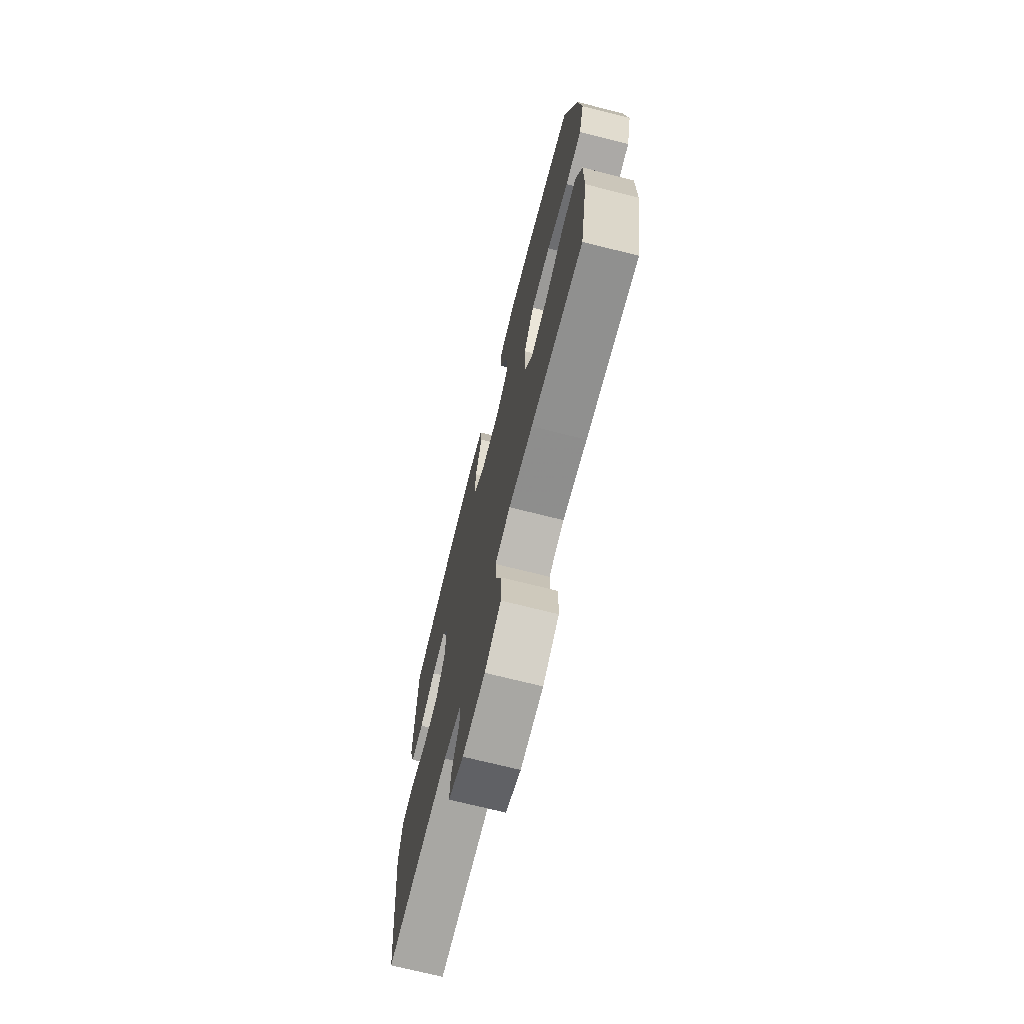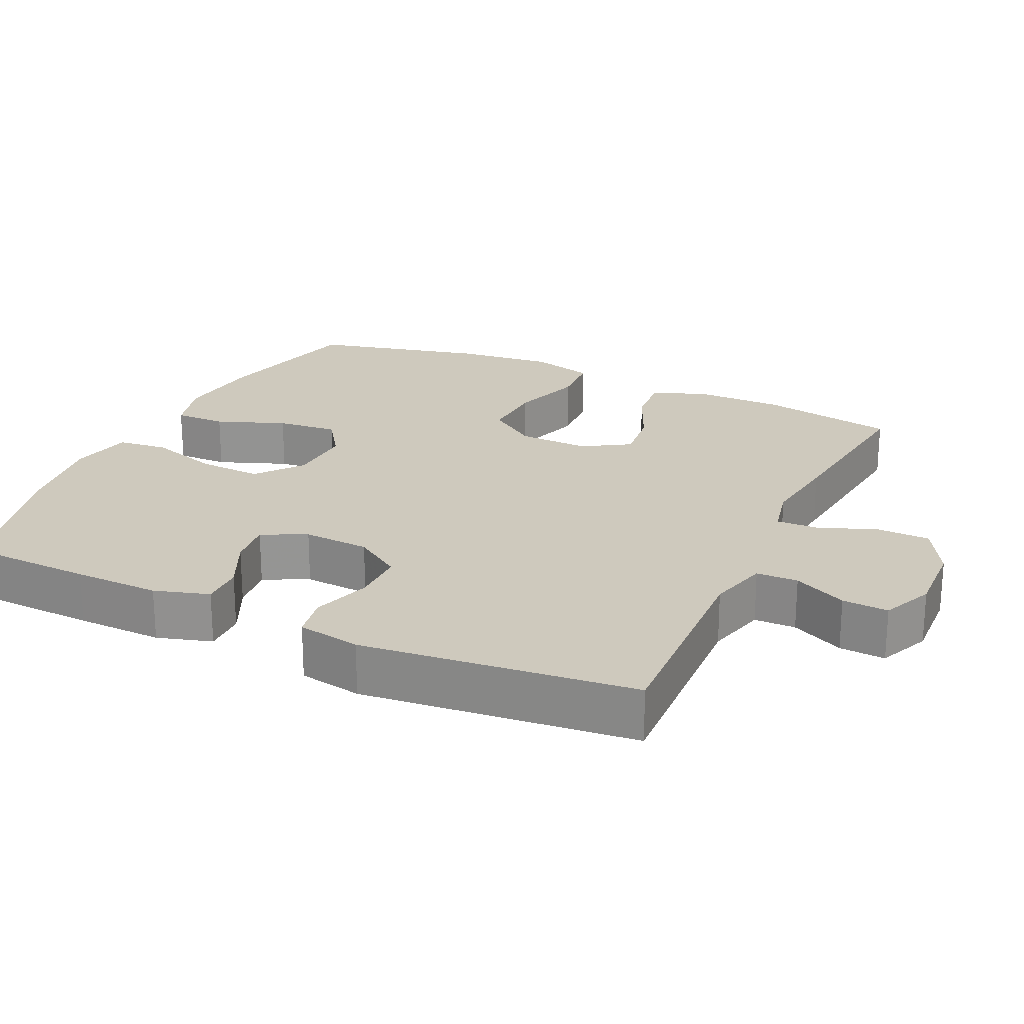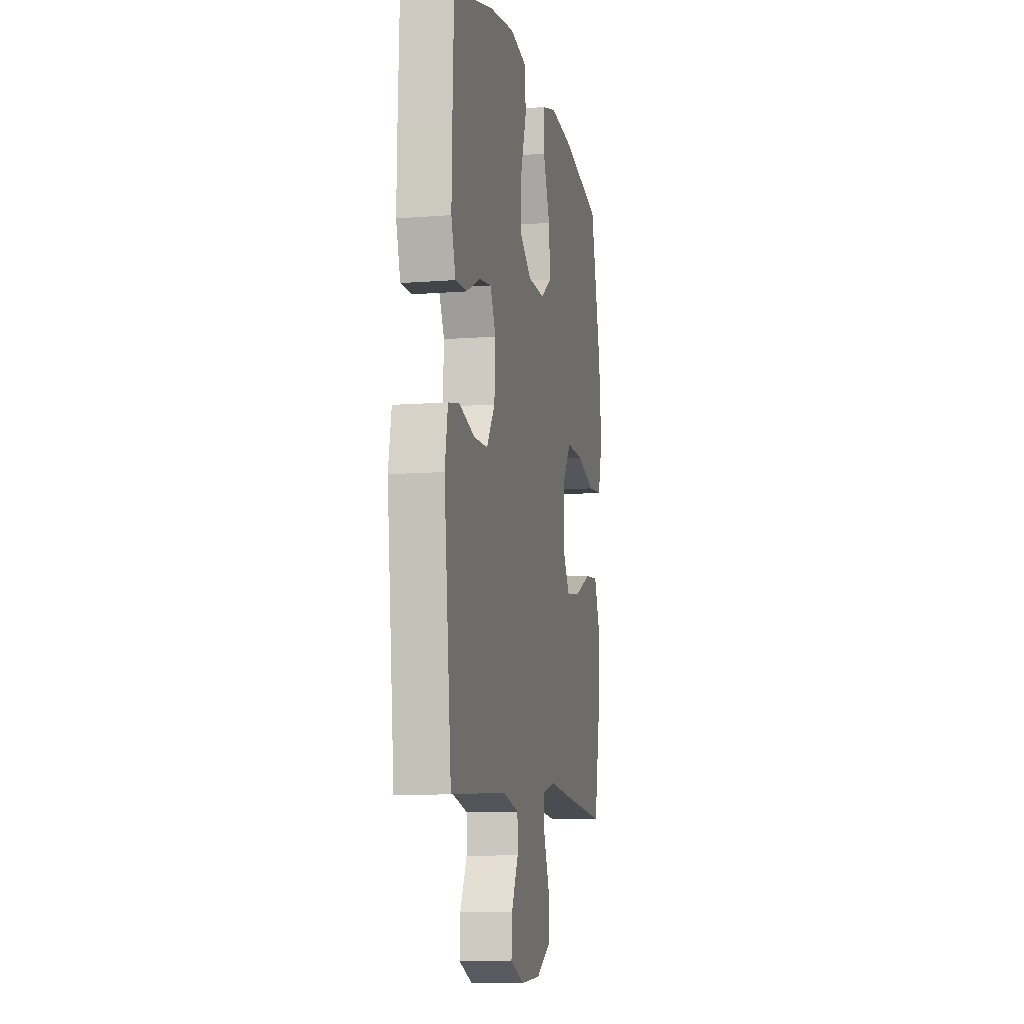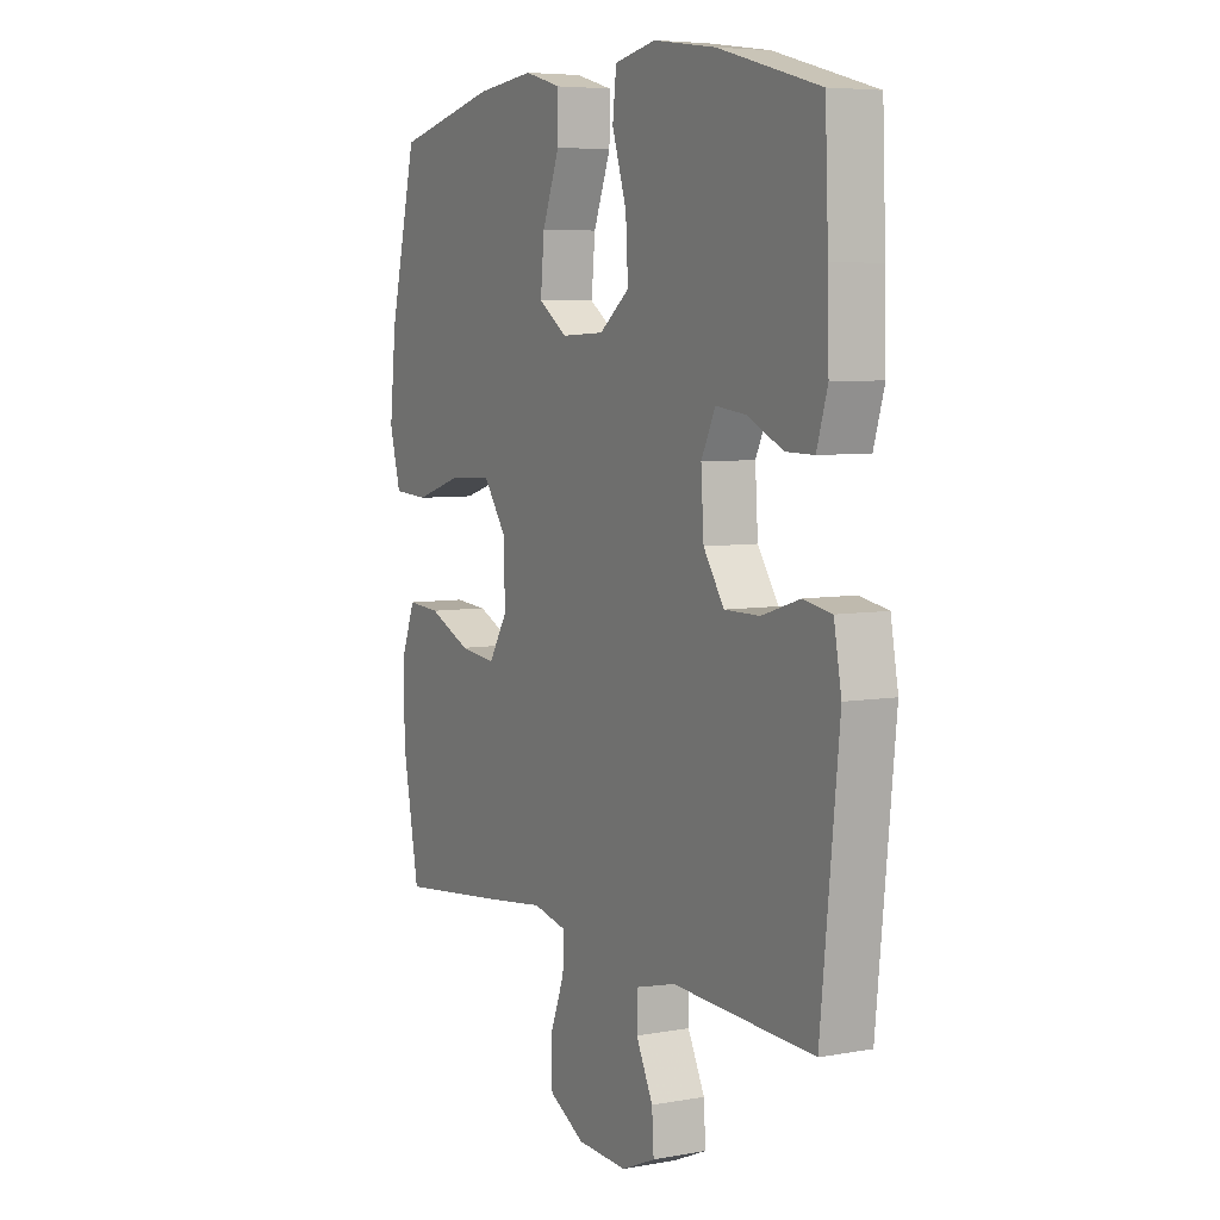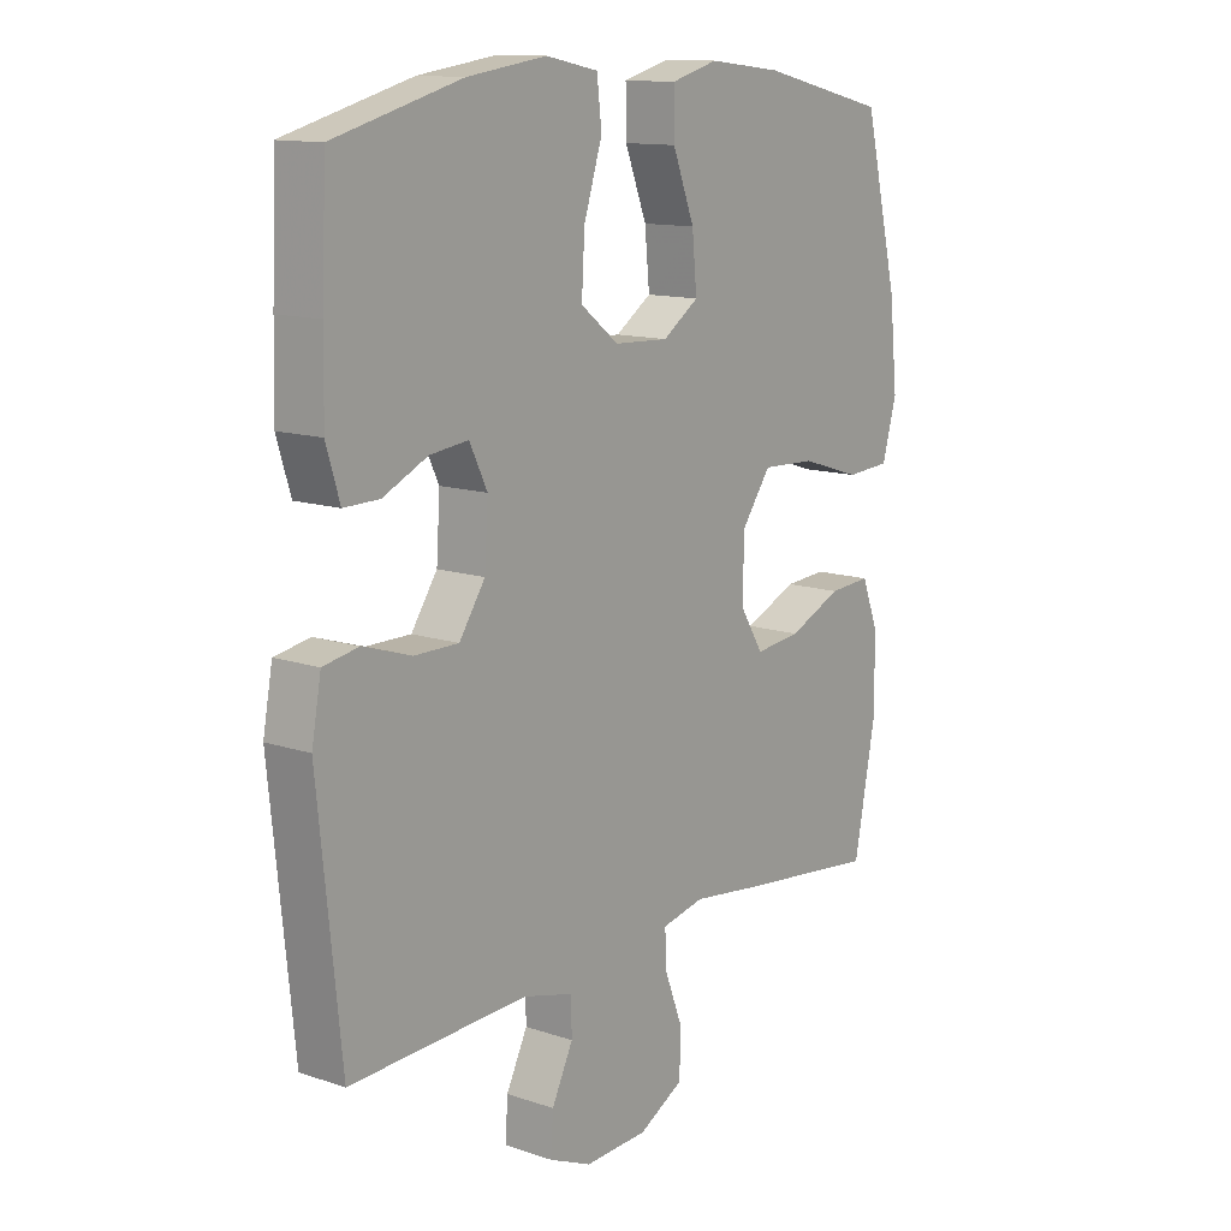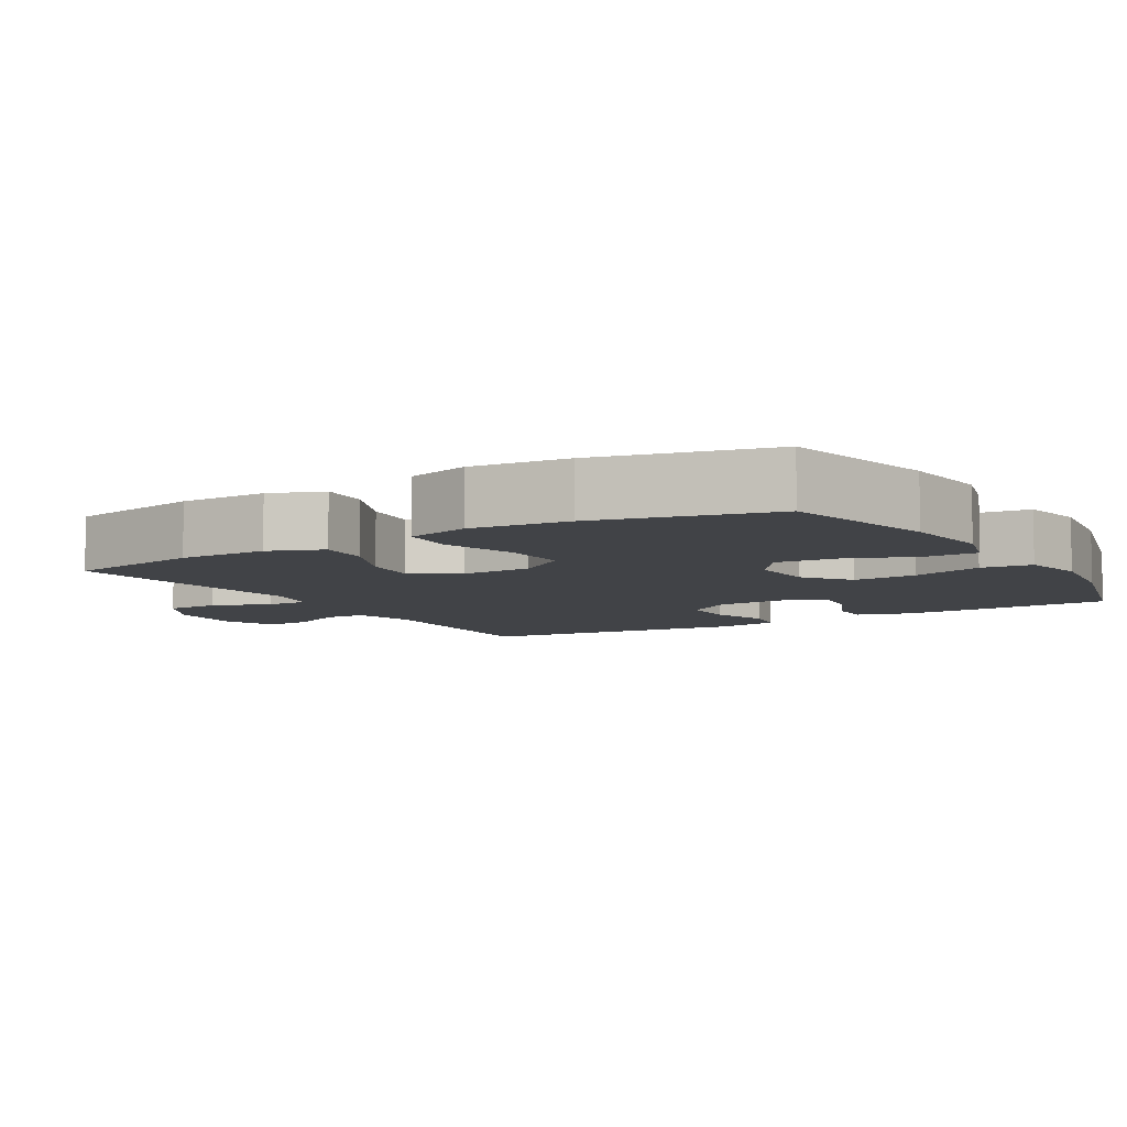
<metadata>
{"format":"obj","ext":"obj","renderer":"f3d","projection":"perspective","resolution":1024,"background":"white","views":[{"elev":-71.8,"azim":-104.1,"up":"+Z"},{"elev":22.7,"azim":115.1,"up":"+Y"},{"elev":-9.2,"azim":101.9,"up":"+Z"},{"elev":6.0,"azim":61.3,"up":"+Z"},{"elev":12.8,"azim":127.8,"up":"+Z"},{"elev":-7.3,"azim":-59.1,"up":"+Y"}]}
</metadata>
<code>
v -0.5 0.07 0.5
v -0.284 0.07 0.551
v -0.16 0.07 0.565
v -0.081 0.07 0.543
v -0.082 0.07 0.471
v -0.119 0.07 0.375
v -0.127 0.07 0.29
v -0.066 0.07 0.248
v 0.026 0.07 0.252
v 0.09 0.07 0.302
v 0.085 0.07 0.391
v 0.054 0.07 0.489
v 0.062 0.07 0.559
v 0.15 0.07 0.577
v 0.284 0.07 0.558
v 0.5 0.07 0.5
v 0.507 0.07 0.325
v 0.51 0.07 0.205
v 0.487 0.07 0.129
v 0.427 0.07 0.13
v 0.351 0.07 0.166
v 0.286 0.07 0.174
v 0.256 0.07 0.112
v 0.262 0.07 0.019
v 0.306 0.07 -0.047
v 0.381 0.07 -0.047
v 0.463 0.07 -0.021
v 0.523 0.07 -0.032
v 0.539 0.07 -0.12
v 0.5 0.07 -0.5
v 0.199 0.07 -0.486
v 0.114 0.07 -0.508
v 0.113 0.07 -0.566
v 0.149 0.07 -0.64
v 0.153 0.07 -0.704
v 0.081 0.07 -0.735
v -0.026 0.07 -0.73
v -0.102 0.07 -0.688
v -0.104 0.07 -0.614
v -0.073 0.07 -0.533
v -0.071 0.07 -0.475
v -0.143 0.07 -0.459
v -0.256 0.07 -0.473
v -0.5 0.07 -0.5
v -0.536 0.07 -0.31
v -0.536 0.07 -0.187
v -0.507 0.07 -0.112
v -0.436 0.07 -0.117
v -0.346 0.07 -0.157
v -0.268 0.07 -0.166
v -0.228 0.07 -0.101
v -0.231 0.07 -0.002
v -0.28 0.07 0.067
v -0.371 0.07 0.063
v -0.473 0.07 0.031
v -0.548 0.07 0.036
v -0.572 0.07 0.124
v -0.558 0.07 0.259
v -0.5 0 0.5
v -0.284 0 0.551
v -0.16 0 0.565
v -0.081 0 0.543
v -0.082 0 0.471
v -0.119 0 0.375
v -0.127 0 0.29
v -0.066 0 0.248
v 0.026 0 0.252
v 0.09 0 0.302
v 0.085 0 0.391
v 0.054 0 0.489
v 0.062 0 0.559
v 0.15 0 0.577
v 0.284 0 0.558
v 0.5 0 0.5
v 0.507 0 0.325
v 0.51 0 0.205
v 0.487 0 0.129
v 0.427 0 0.13
v 0.351 0 0.166
v 0.286 0 0.174
v 0.256 0 0.112
v 0.262 0 0.019
v 0.306 0 -0.047
v 0.381 0 -0.047
v 0.463 0 -0.021
v 0.523 0 -0.032
v 0.539 0 -0.12
v 0.5 0 -0.5
v 0.199 0 -0.486
v 0.114 0 -0.508
v 0.113 0 -0.566
v 0.149 0 -0.64
v 0.153 0 -0.704
v 0.081 0 -0.735
v -0.026 0 -0.73
v -0.102 0 -0.688
v -0.104 0 -0.614
v -0.073 0 -0.533
v -0.071 0 -0.475
v -0.143 0 -0.459
v -0.256 0 -0.473
v -0.5 0 -0.5
v -0.536 0 -0.31
v -0.536 0 -0.187
v -0.507 0 -0.112
v -0.436 0 -0.117
v -0.346 0 -0.157
v -0.268 0 -0.166
v -0.228 0 -0.101
v -0.231 0 -0.002
v -0.28 0 0.067
v -0.371 0 0.063
v -0.473 0 0.031
v -0.548 0 0.036
v -0.572 0 0.124
v -0.558 0 0.259
f 54 55 56 57
f 53 54 57 58
f 46 47 48 49
f 46 49 50
f 45 46 50
f 42 43 44 45
f 41 42 45 50
f 37 38 39 40
f 37 40 41
f 36 37 41
f 33 34 35 36
f 32 33 36 41
f 31 32 41 50
f 26 27 28 29
f 25 26 29 30
f 24 25 30 31
f 18 19 20 21
f 18 21 22
f 17 18 22
f 16 17 22
f 15 16 22
f 14 15 22 23
f 11 12 13 14
f 10 11 14 23
f 3 4 5 6
f 3 6 7
f 2 3 7
f 53 58 1 2
f 52 53 2 7
f 51 52 7 8
f 24 31 50 51
f 24 51 8 9
f 9 10 23 24
f 115 114 113 112
f 116 115 112 111
f 107 106 105 104
f 108 107 104
f 108 104 103
f 103 102 101 100
f 108 103 100 99
f 98 97 96 95
f 99 98 95
f 99 95 94
f 94 93 92 91
f 99 94 91 90
f 108 99 90 89
f 87 86 85 84
f 88 87 84 83
f 89 88 83 82
f 79 78 77 76
f 80 79 76
f 80 76 75
f 80 75 74
f 80 74 73
f 81 80 73 72
f 72 71 70 69
f 81 72 69 68
f 64 63 62 61
f 65 64 61
f 65 61 60
f 60 59 116 111
f 65 60 111 110
f 66 65 110 109
f 109 108 89 82
f 67 66 109 82
f 82 81 68 67
f 1 59 60 2
f 2 60 61 3
f 3 61 62 4
f 4 62 63 5
f 5 63 64 6
f 6 64 65 7
f 7 65 66 8
f 8 66 67 9
f 9 67 68 10
f 10 68 69 11
f 11 69 70 12
f 12 70 71 13
f 13 71 72 14
f 14 72 73 15
f 15 73 74 16
f 16 74 75 17
f 17 75 76 18
f 18 76 77 19
f 19 77 78 20
f 20 78 79 21
f 21 79 80 22
f 22 80 81 23
f 23 81 82 24
f 24 82 83 25
f 25 83 84 26
f 26 84 85 27
f 27 85 86 28
f 28 86 87 29
f 29 87 88 30
f 30 88 89 31
f 31 89 90 32
f 32 90 91 33
f 33 91 92 34
f 34 92 93 35
f 35 93 94 36
f 36 94 95 37
f 37 95 96 38
f 38 96 97 39
f 39 97 98 40
f 40 98 99 41
f 41 99 100 42
f 42 100 101 43
f 43 101 102 44
f 44 102 103 45
f 45 103 104 46
f 46 104 105 47
f 47 105 106 48
f 48 106 107 49
f 49 107 108 50
f 50 108 109 51
f 51 109 110 52
f 52 110 111 53
f 53 111 112 54
f 54 112 113 55
f 55 113 114 56
f 56 114 115 57
f 57 115 116 58
f 58 116 59 1

</code>
